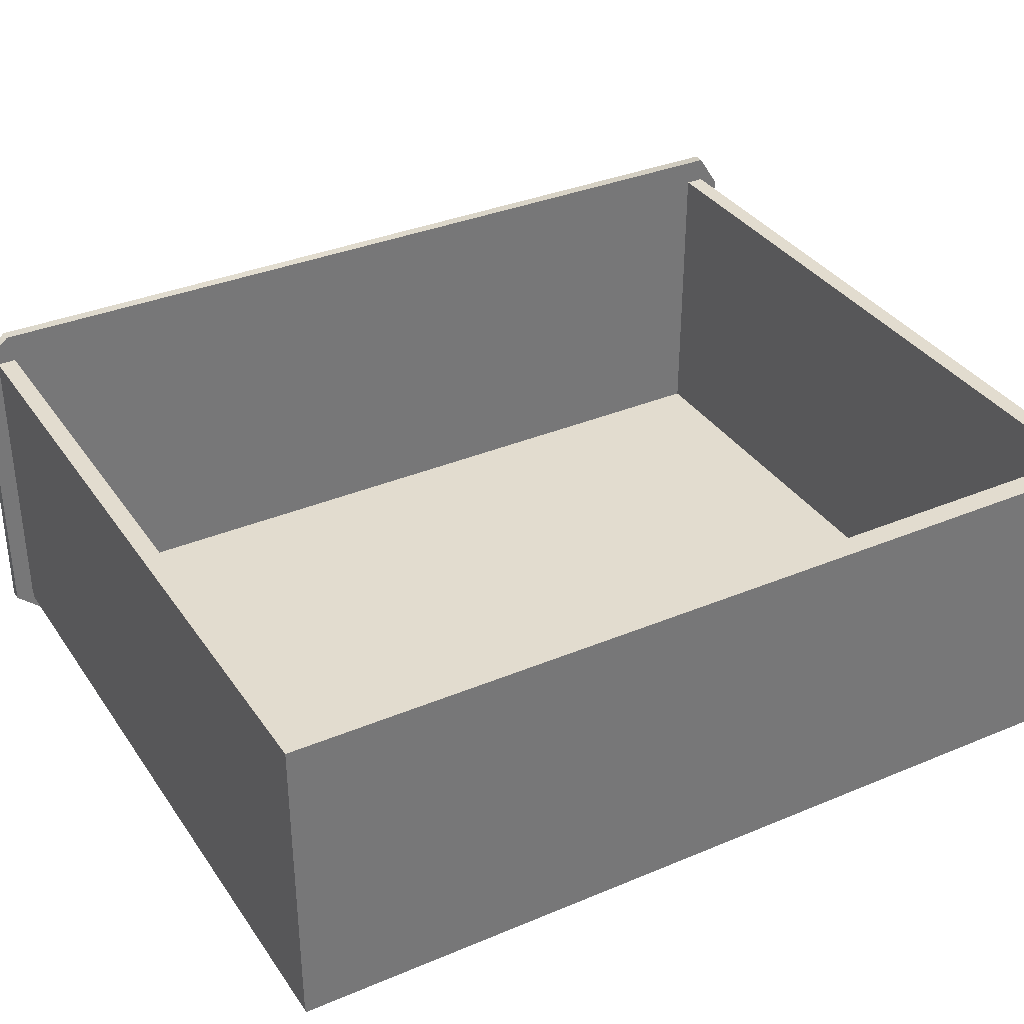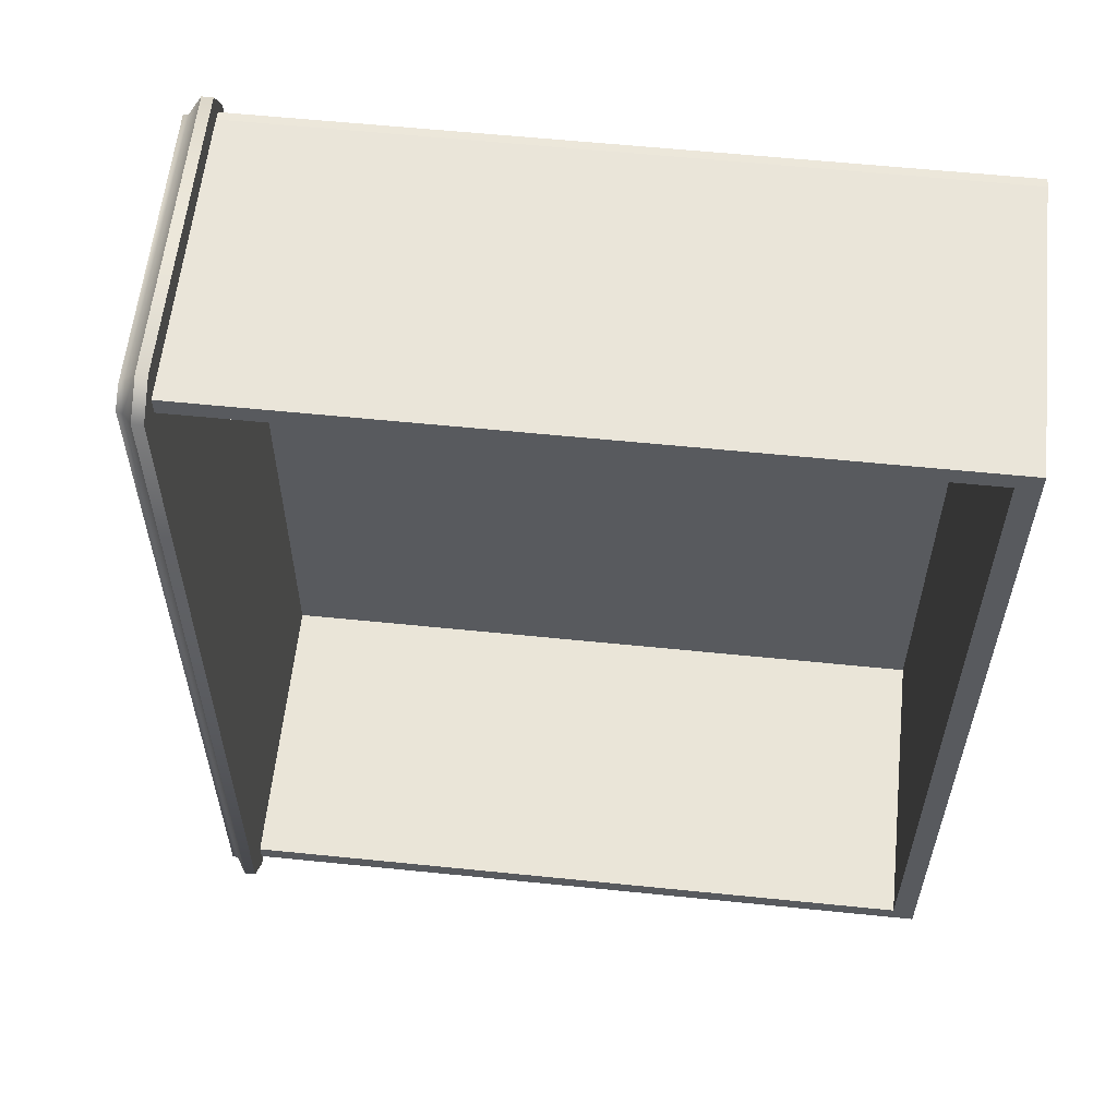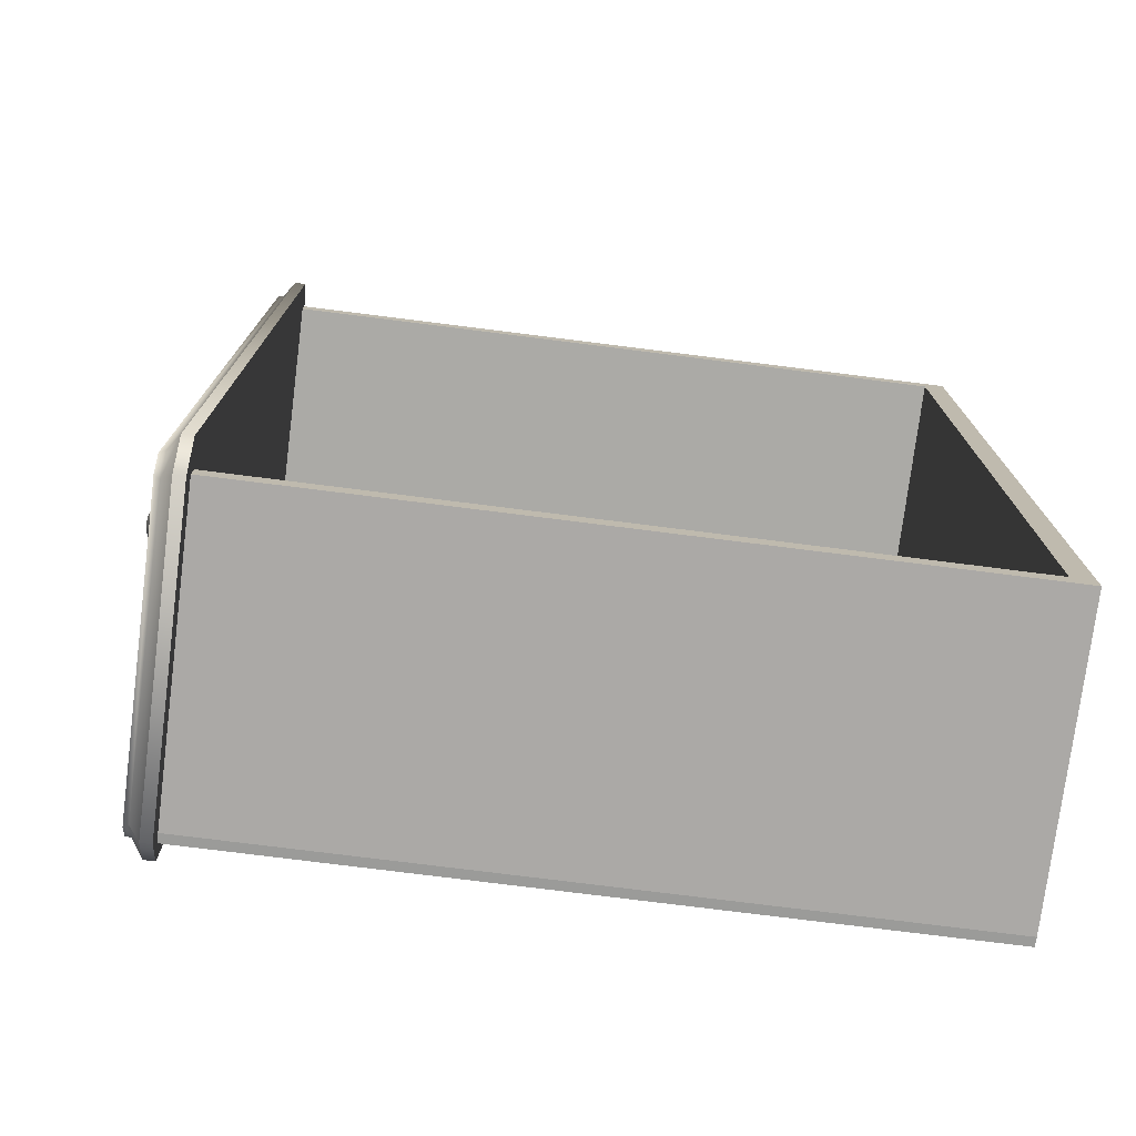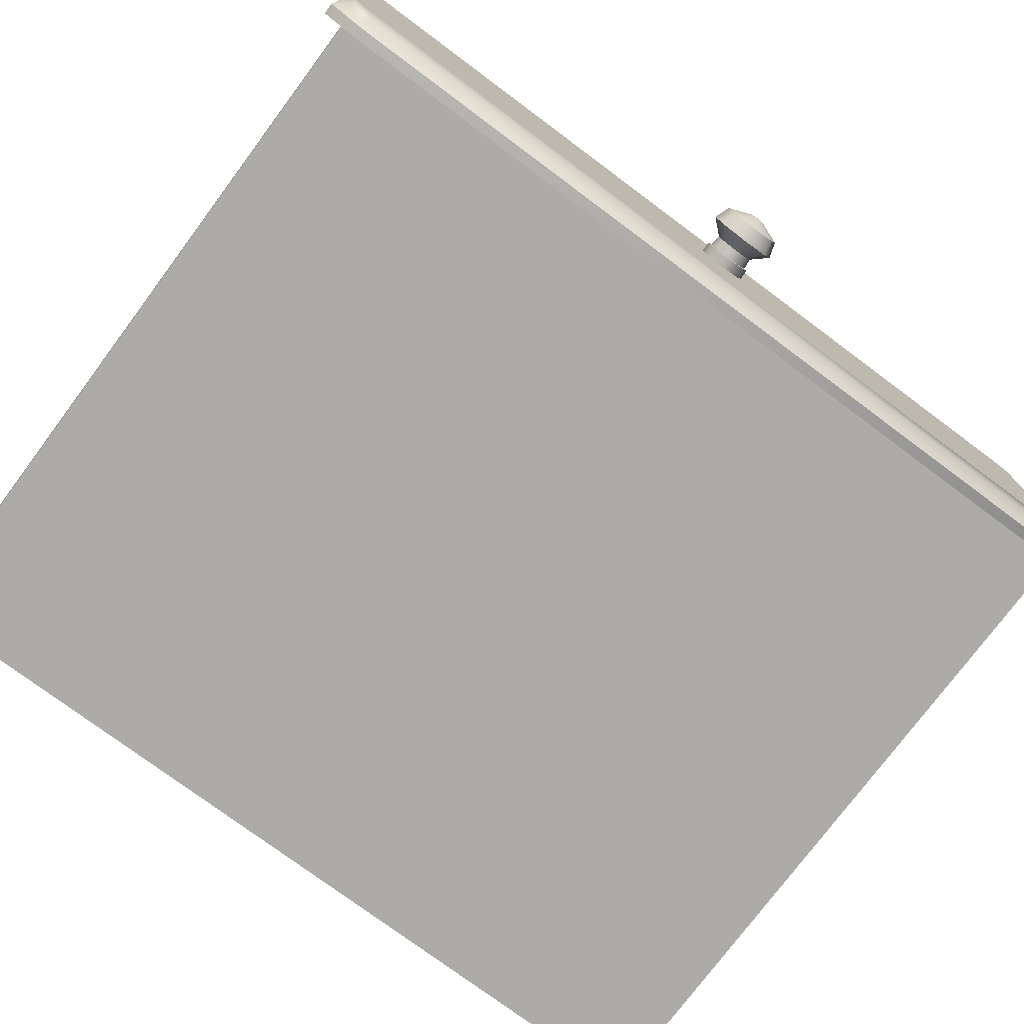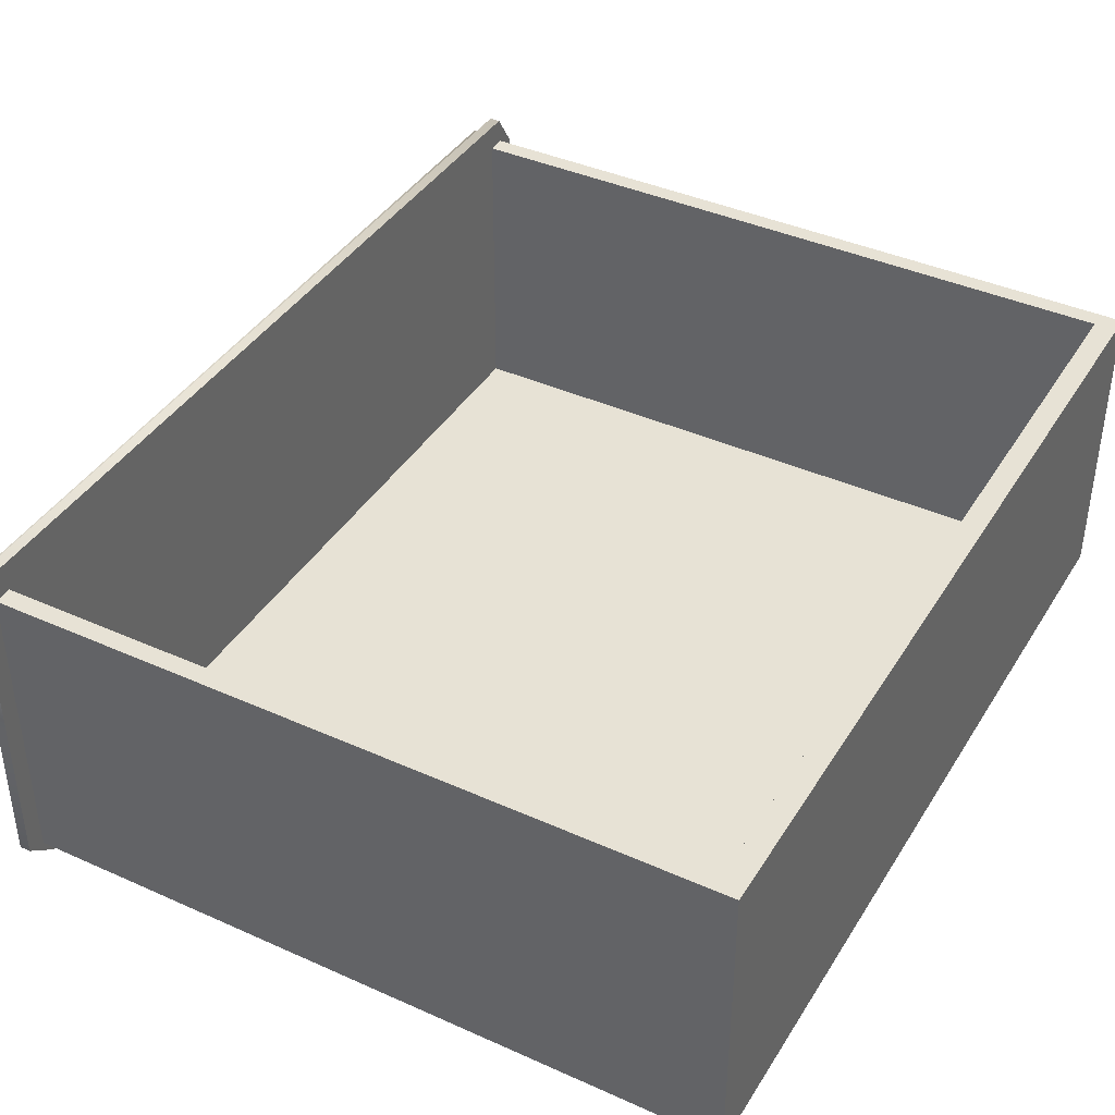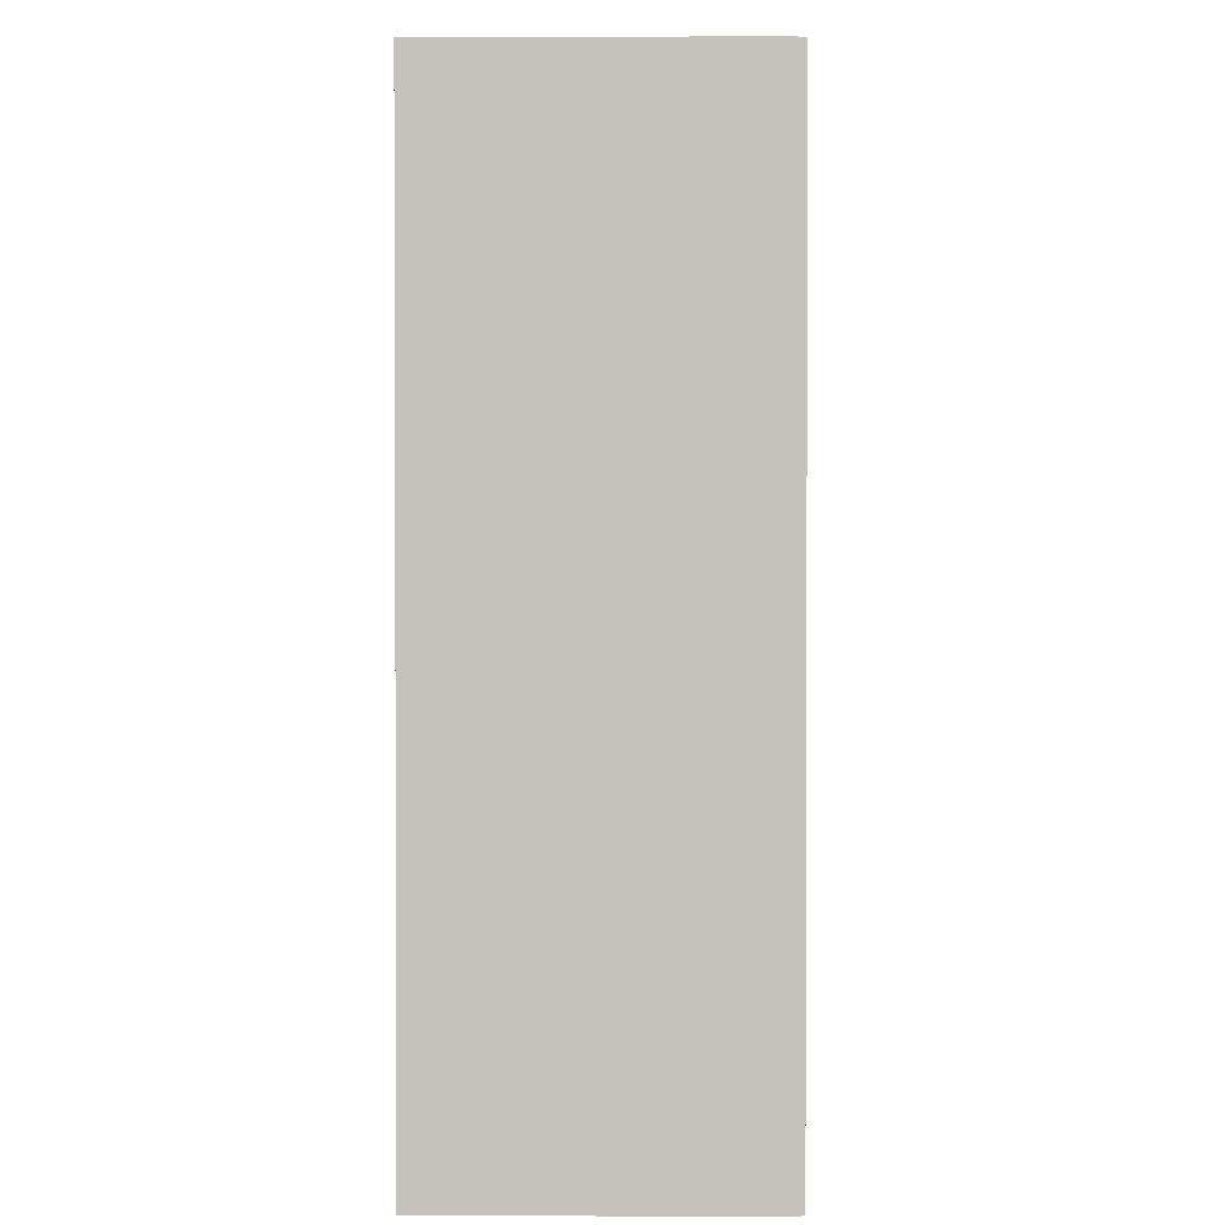
<metadata>
{"format":"obj","ext":"obj","renderer":"f3d","projection":"perspective","resolution":1024,"background":"white","views":[{"elev":34.7,"azim":-119.4,"up":"+Y"},{"elev":58.8,"azim":-174.0,"up":"+Z"},{"elev":-75.7,"azim":172.8,"up":"+Z"},{"elev":-76.2,"azim":53.3,"up":"+Y"},{"elev":40.3,"azim":-151.1,"up":"+Y"},{"elev":1.5,"azim":-88.2,"up":"+Z"}]}
</metadata>
<code>
v  0.4801 26.27 42.26
v  0.4801 11.68 42.16
v  0.4801 11.82 -2.466
v  0.4801 26.59 -2.466
v  -0.3548 10.21 41.26
v  -0.3548 11.3 42.98
v  -0.9048 11.3 42.98
v  -0.9048 10.21 41.26
v  -0.3548 26.3 43.16
v  -0.9048 26.3 43.16
v  -0.3548 28.02 42.06
v  -0.9048 28.02 42.06
v  -0.3548 28.18 -1.794
v  -0.9048 28.18 -1.794
v  -0.3548 26.85 -3.331
v  -0.9048 26.85 -3.331
v  -0.3548 11.56 -3.331
v  -0.9048 11.56 -3.331
v  -0.9048 10.23 -1.794
v  -0.3548 10.23 -1.794
v  0.1902 26.42 -2.642
v  0.1902 11.98 -2.642
v  0.1902 27.39 -1.514
v  0.1902 27.28 41.64
v  0.1902 26.01 42.45
v  0.1902 11.8 42.32
v  0.1902 11 41.04
v  0.1902 11.01 -1.514
v  0.4801 27.28 -1.662
v  0.4801 27.2 41.68
v  0.4801 11.11 41.23
v  0.4801 11.12 -1.662
v  -37.21 26.76 -1.548
v  -37.21 11.71 -1.501
v  -37.21 11.71 41.1
v  -37.21 26.76 41.15
v  3.545 19.05 19.1
v  3.525 19.05 18.74
v  3.525 19.31 18.85
v  3.525 19.41 19.1
v  3.525 19.31 19.35
v  3.525 19.05 19.46
v  3.525 18.8 19.35
v  3.525 18.7 19.1
v  3.525 18.8 18.85
v  3.081 19.05 17.57
v  3.081 20.14 18.02
v  3.081 20.58 19.1
v  3.081 20.14 20.18
v  3.081 19.05 20.63
v  3.081 17.97 20.18
v  3.081 17.53 19.1
v  3.081 17.97 18.02
v  2.296 19.05 17.3
v  2.296 20.33 17.83
v  2.296 20.86 19.1
v  2.296 20.33 20.38
v  2.296 19.05 20.9
v  2.296 17.78 20.38
v  2.296 17.25 19.1
v  2.296 17.78 17.83
v  1.037 18.16 18.21
v  0.5092 18.16 18.21
v  0.5092 19.05 17.84
v  1.037 19.05 17.84
v  1.037 17.8 19.1
v  0.5092 17.8 19.1
v  1.037 18.16 19.99
v  0.5092 18.16 19.99
v  1.037 19.05 20.36
v  0.5092 19.05 20.36
v  1.037 19.95 19.99
v  0.5092 19.95 19.99
v  1.037 20.31 19.1
v  0.5092 20.31 19.1
v  1.037 19.95 18.21
v  0.5092 19.95 18.21
v  1.593 19.78 18.38
v  1.593 19.05 18.08
v  1.593 20.08 19.1
v  1.593 19.78 19.82
v  1.593 19.05 20.12
v  1.593 18.33 19.82
v  1.593 18.03 19.1
v  1.593 18.33 18.38
v  1.055 19.05 18.01
v  1.055 19.82 18.33
v  1.055 18.29 18.33
v  1.055 17.97 19.1
v  1.055 18.29 19.87
v  1.055 19.05 20.19
v  1.055 19.82 19.87
v  1.055 20.14 19.1
v  -36.08 11.25 41.05
v  -37.21 11.25 41.05
v  -37.21 11.25 -1.453
v  -36.08 11.25 -1.453
v  -36.08 11.71 42.02
v  -37.21 11.71 42.02
v  -37.21 11.25 41.97
v  -36.08 11.25 41.97
v  -36.08 26.76 -1.548
v  -36.08 26.76 41.15
v  -36.08 11.71 -2.417
v  -37.21 11.71 -2.417
v  -37.21 26.76 -2.467
v  -36.08 26.76 -2.467
v  -36.08 11.71 41.1
v  -36.08 11.71 -1.501
v  -37.21 11.25 -2.367
v  -36.08 11.25 -2.367
v  -37.21 26.76 42.07
v  -36.08 26.76 42.07
v  -0.9617 26.76 42.07
v  -0.9617 11.71 42.02
v  -0.9617 11.71 41.1
v  -0.9617 26.76 41.15
v  -0.9617 11.25 -2.367
v  -0.9617 11.71 -2.417
v  -0.9617 11.71 -1.501
v  -0.9617 11.25 -1.453
v  -0.9617 11.25 41.05
v  -0.9617 11.25 41.97
v  -0.9617 26.76 -2.467
v  -0.9617 26.76 -1.548
g S_Cabinet_Draw_03
f 1 2 3 4
f 5 6 7 8
f 7 6 9 10
f 9 11 12 10
f 12 11 13 14
f 13 15 16 14
f 16 15 17 18
f 19 20 5 8
f 19 18 17 20
f 17 15 21 22
f 21 15 13 23
f 13 11 24 23
f 24 11 9 25
f 26 25 9 6
f 26 6 5 27
f 28 27 5 20
f 28 20 17 22
f 4 21 23 29
f 29 23 24 30
f 30 24 25 1
f 1 25 26 2
f 2 26 27 31
f 32 28 22 3
f 31 27 28 32
f 22 21 4 3
f 7 10 16 18
f 12 14 16 10
f 19 8 7 18
f 33 34 35 36
f 37 38 39
f 37 39 40
f 37 40 41
f 37 41 42
f 37 42 43
f 37 43 44
f 37 44 45
f 37 45 38
f 38 46 47 39
f 39 47 48 40
f 40 48 49 41
f 41 49 50 42
f 42 50 51 43
f 43 51 52 44
f 44 52 53 45
f 45 53 46 38
f 46 54 55 47
f 47 55 56 48
f 48 56 57 49
f 49 57 58 50
f 50 58 59 51
f 51 59 60 52
f 52 60 61 53
f 53 61 54 46
f 62 63 64 65
f 66 67 63 62
f 68 69 67 66
f 70 71 69 68
f 72 73 71 70
f 74 75 73 72
f 76 77 75 74
f 65 64 77 76
f 78 55 54 79
f 80 56 55 78
f 81 57 56 80
f 82 58 57 81
f 83 59 58 82
f 84 60 59 83
f 85 61 60 84
f 79 54 61 85
f 78 79 86 87
f 79 85 88 86
f 85 84 89 88
f 84 83 90 89
f 83 82 91 90
f 82 81 92 91
f 81 80 93 92
f 80 78 87 93
f 86 88 62 65
f 88 89 66 62
f 89 90 68 66
f 90 91 70 68
f 91 92 72 70
f 92 93 74 72
f 93 87 76 74
f 87 86 65 76
f 29 30 1 4
f 31 32 3 2
f 94 95 96 97
f 98 99 100 101
f 102 33 36 103
f 104 105 106 107
f 103 108 109 102
f 106 105 34 33
f 100 99 35 95
f 101 100 95 94
f 110 111 97 96
f 107 106 33 102
f 112 113 103 36
f 114 115 116 117
f 118 119 120 121
f 96 95 35 34
f 113 112 99 98
f 111 110 105 104
f 122 121 120 116
f 110 96 34 105
f 112 36 35 99
f 123 122 116 115
f 124 125 120 119
f 97 111 118 121
f 111 104 119 118
f 104 107 124 119
f 107 102 125 124
f 102 109 120 125
f 109 108 116 120
f 108 103 117 116
f 103 113 114 117
f 113 98 115 114
f 98 101 123 115
f 101 94 122 123
f 94 97 121 122

</code>
